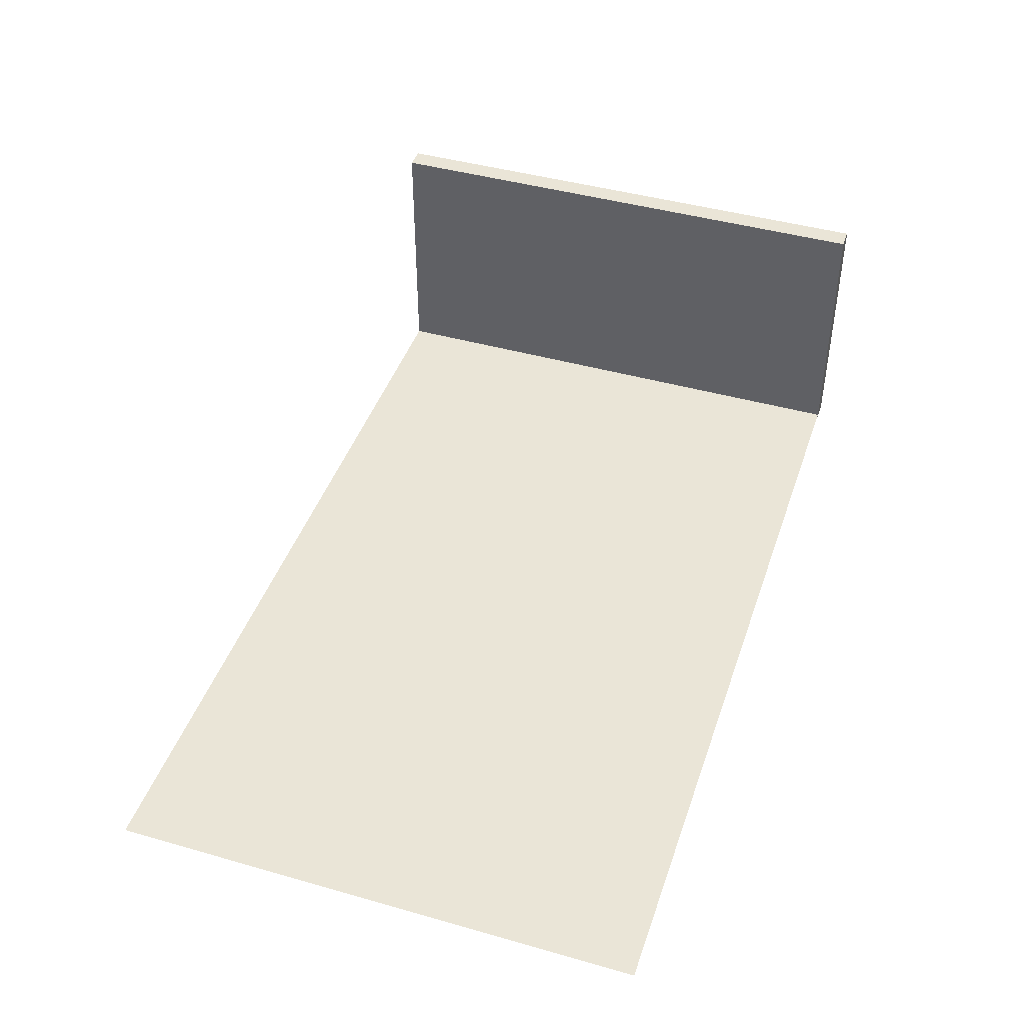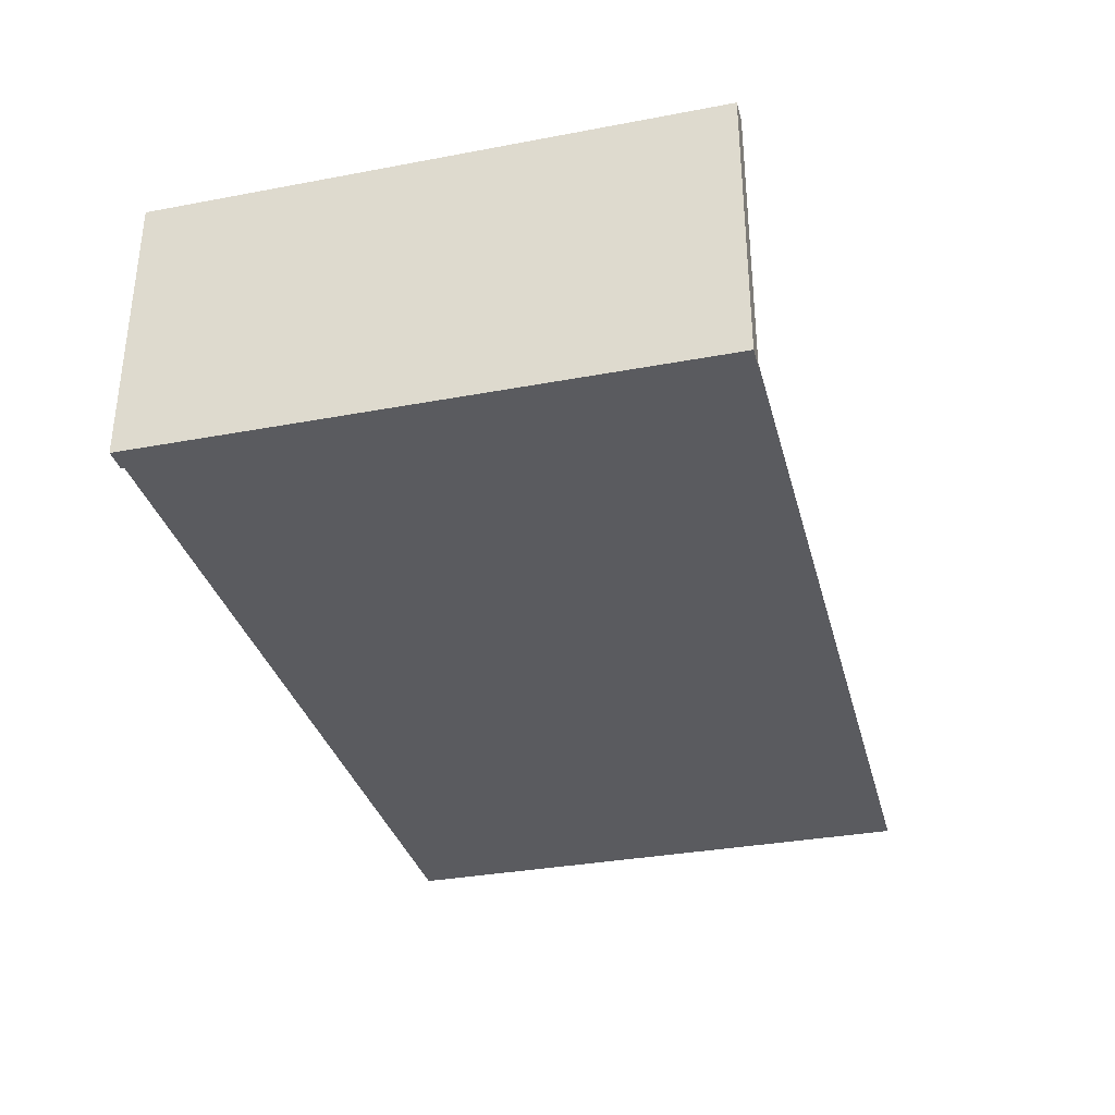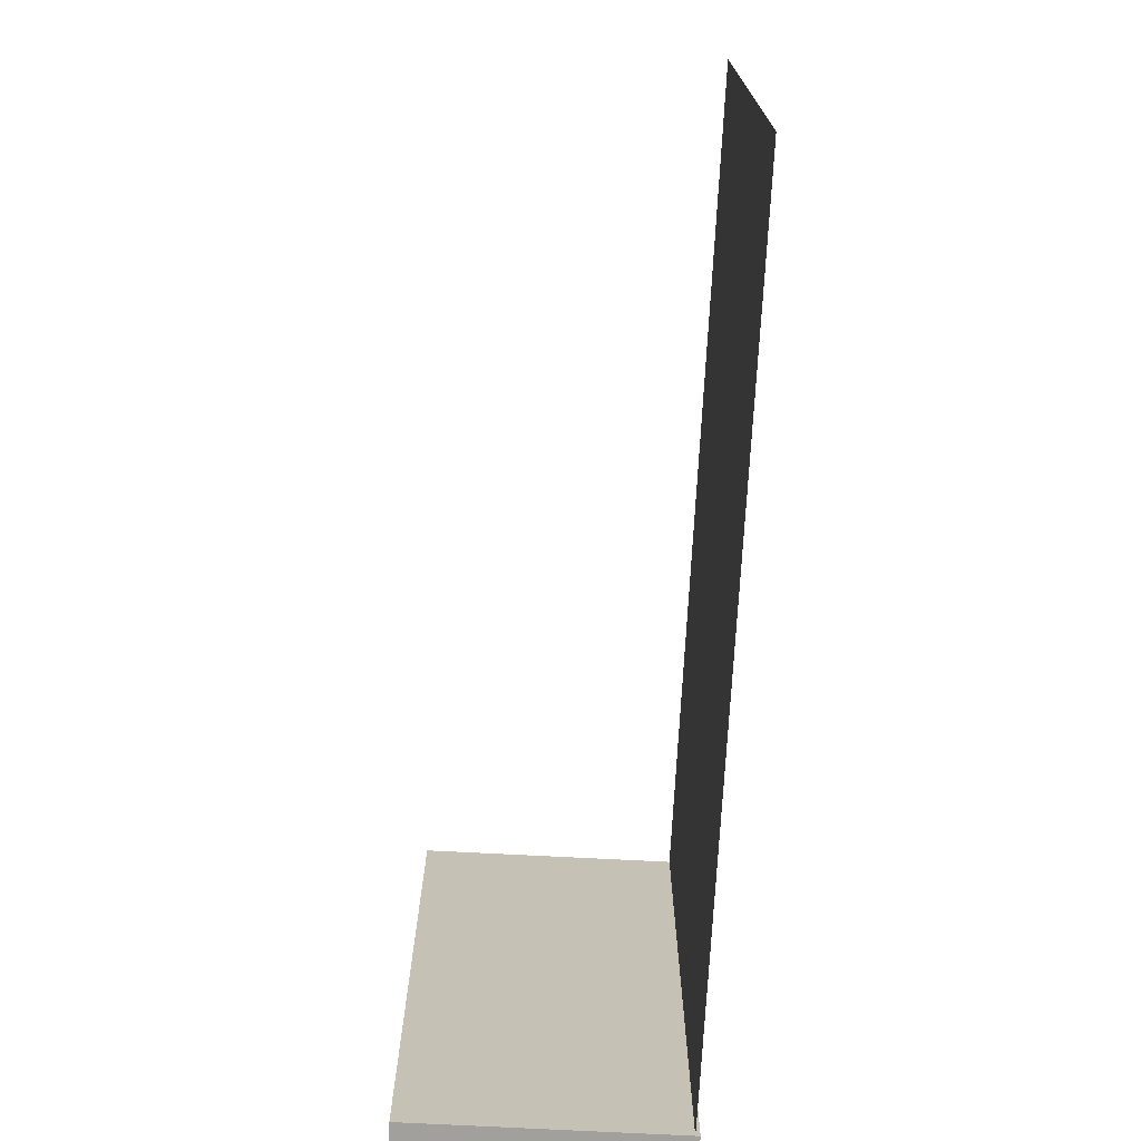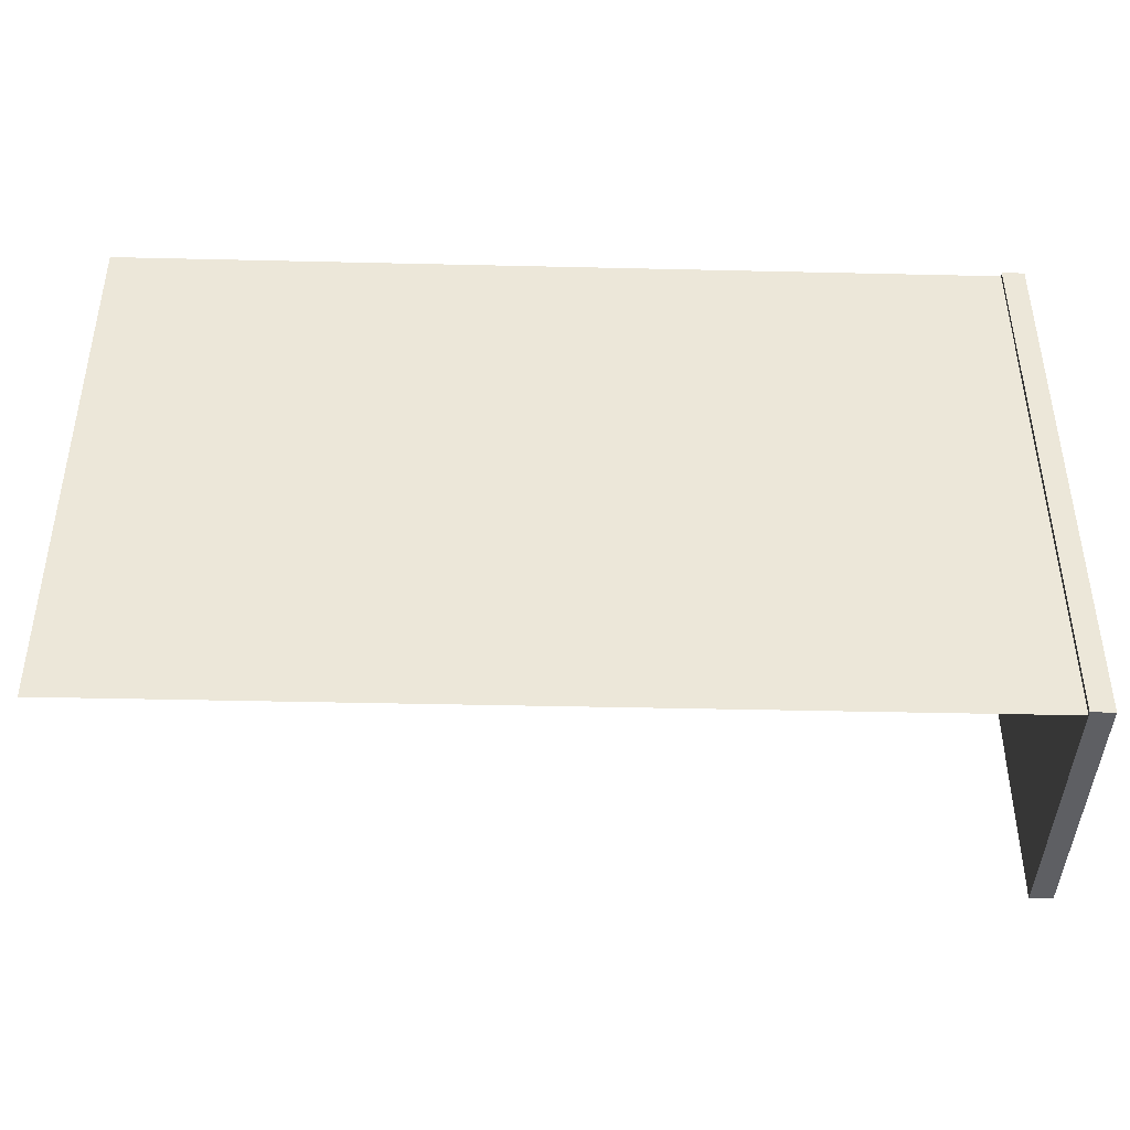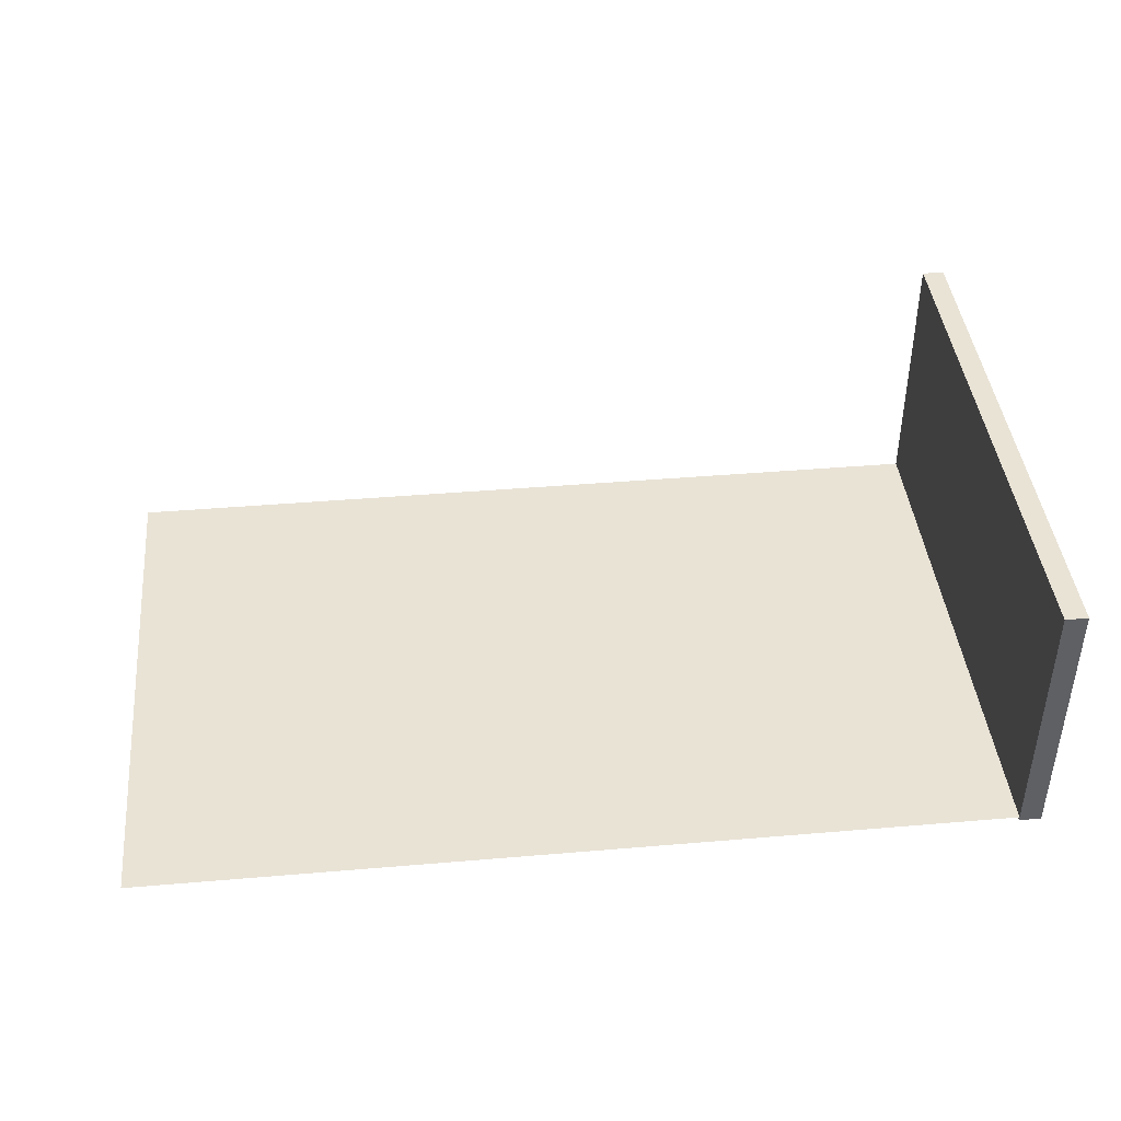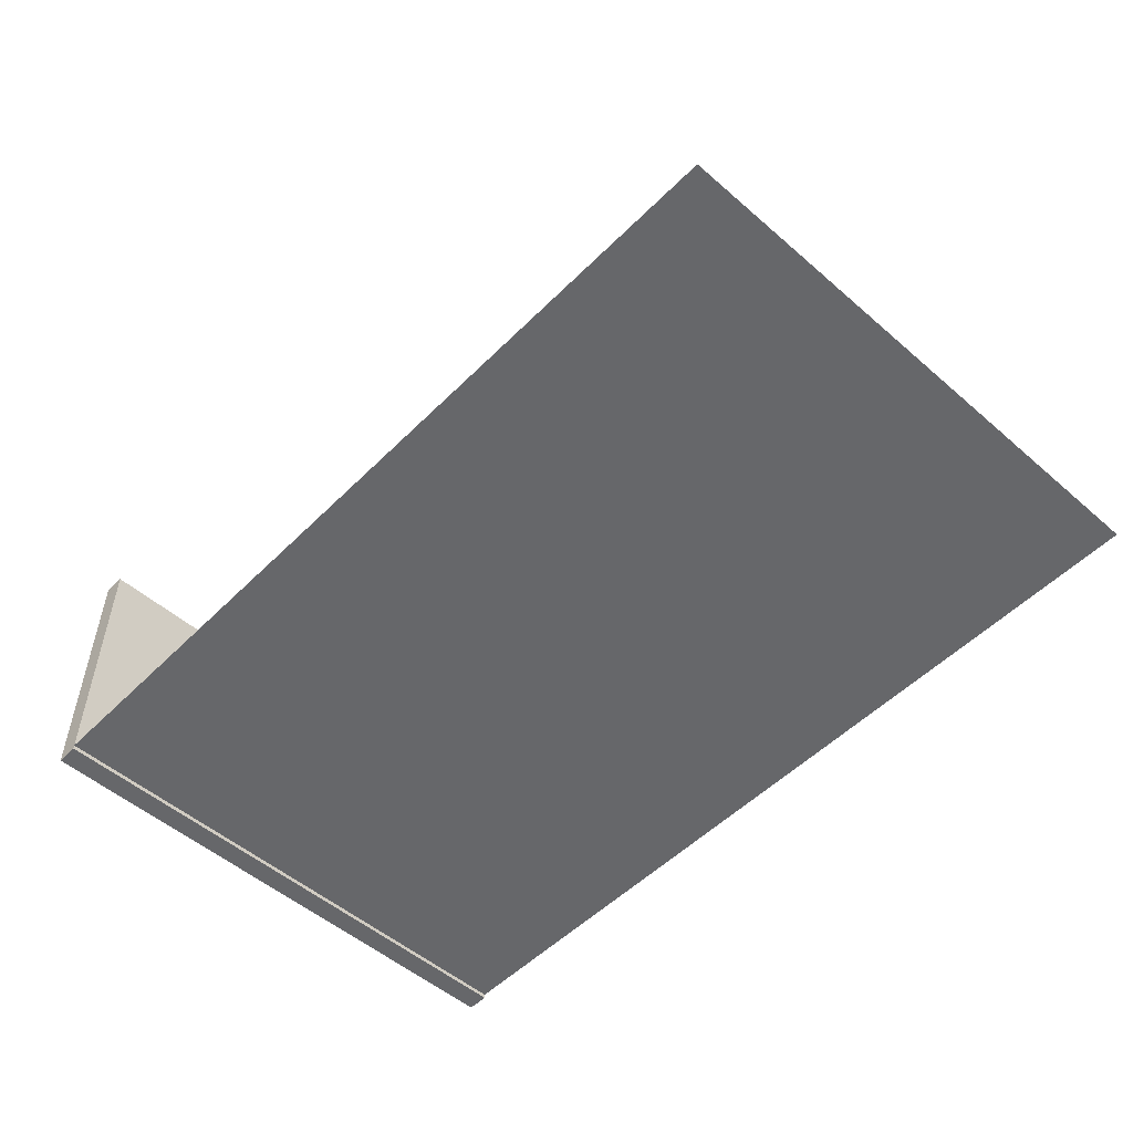
<metadata>
{"format":"obj","ext":"obj","renderer":"f3d","projection":"perspective","resolution":1024,"background":"white","views":[{"elev":44.0,"azim":108.4,"up":"+Z"},{"elev":-33.5,"azim":-75.6,"up":"+Z"},{"elev":-71.6,"azim":87.0,"up":"+Y"},{"elev":-42.0,"azim":178.4,"up":"+Y"},{"elev":42.2,"azim":174.2,"up":"+Z"},{"elev":-52.2,"azim":46.9,"up":"+Z"}]}
</metadata>
<code>
v 12 8.24 0
v 12 -4 0
v -7.5 -4 0
v -7.5  8.24 0
f 1 4 3 2
v -7.5 -4 -0.1
v -7.5 8.24 -0.1
v -7.5 8.24 6
v -7.5 -4 6
v -8 -4 -0.1
v -8 8.24 -0.1
v -8 8.24 6
v -8 -4 6
f 5 6 7 8
f 9 12 11 10
f 5 9 10 6
f 6 10 11 7
f 7 11 12 8
f 9 5 8 12

</code>
